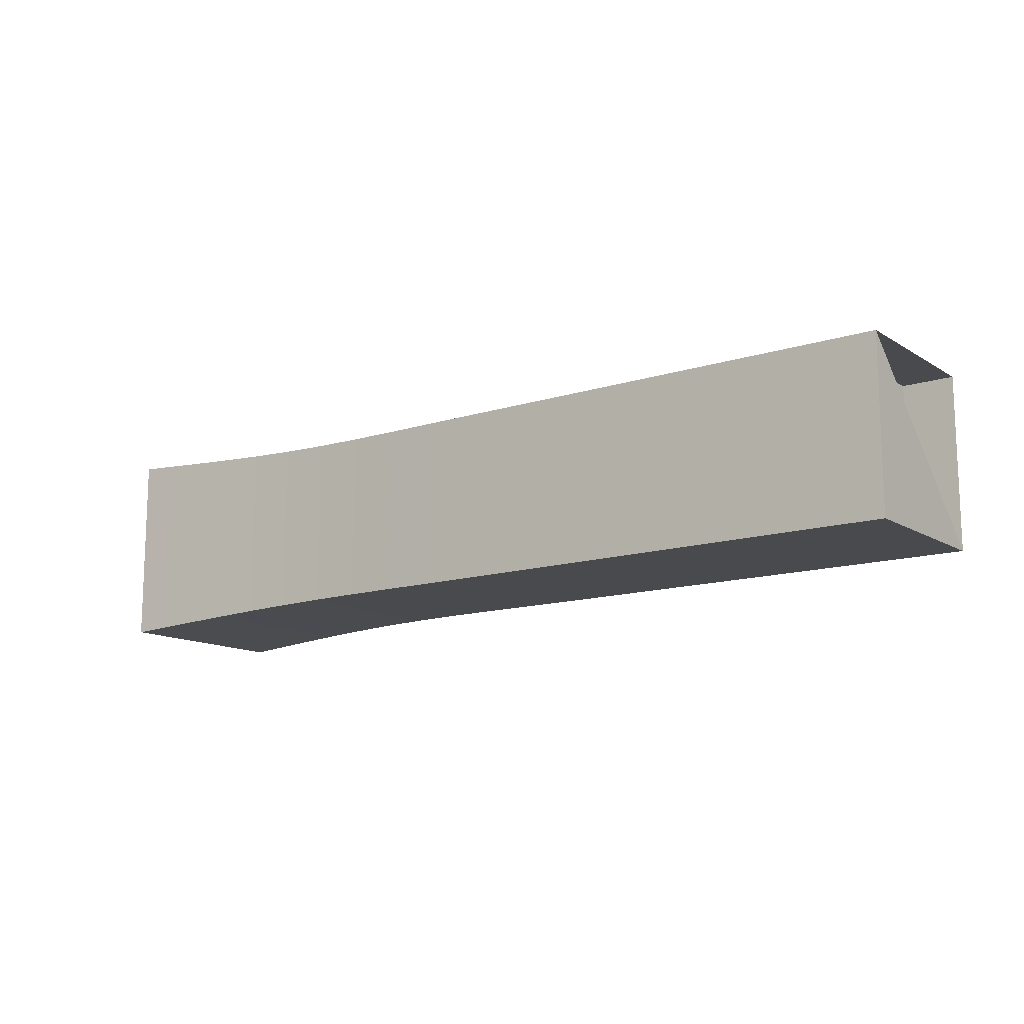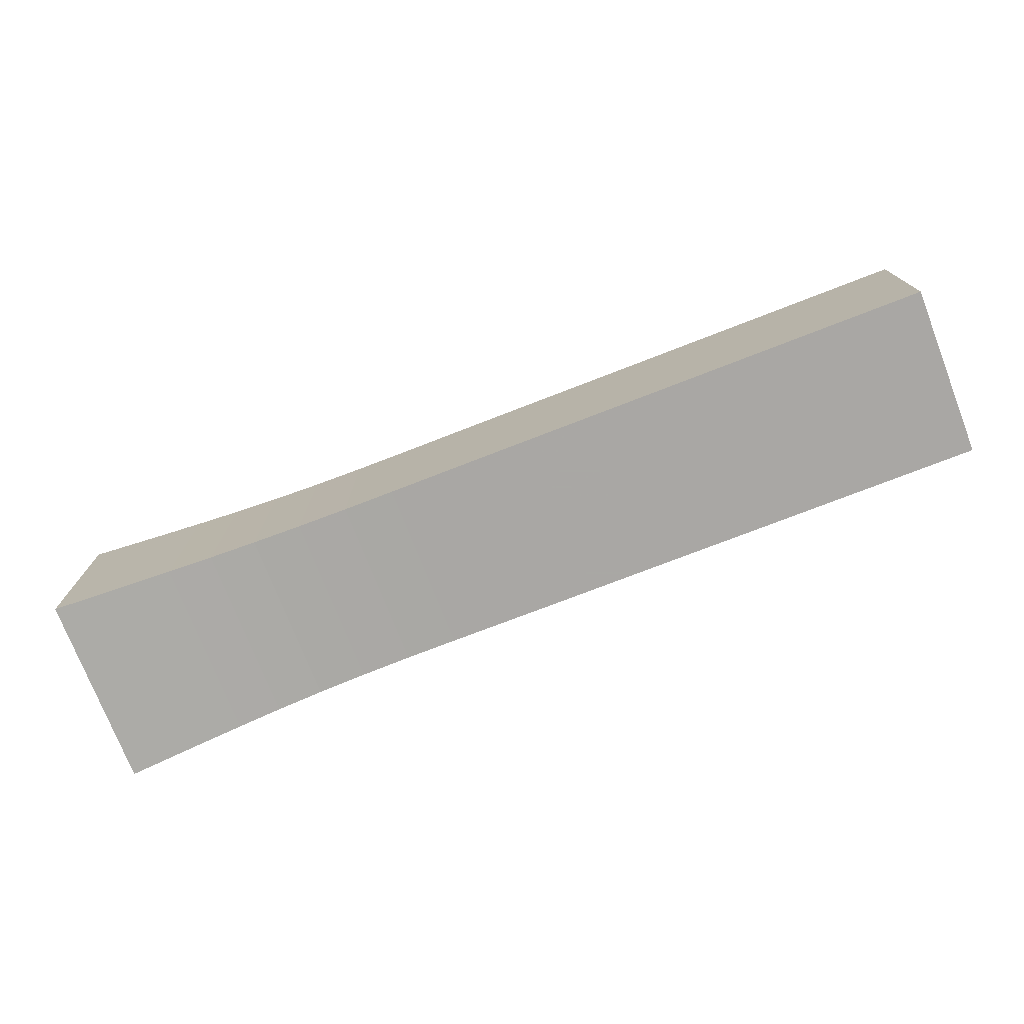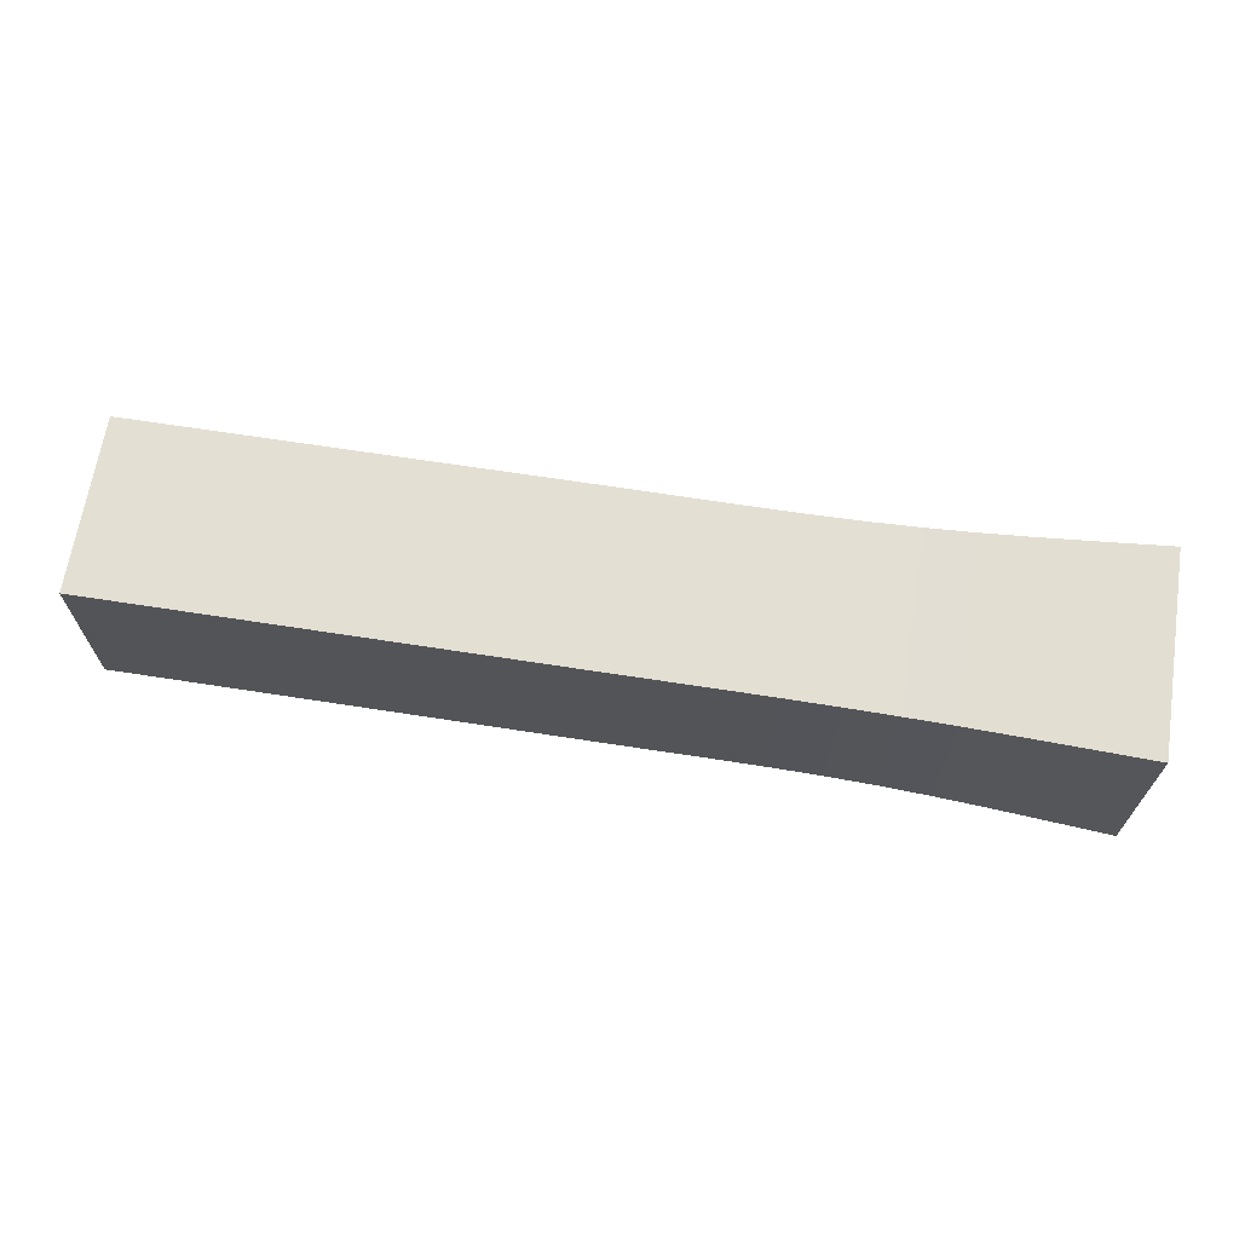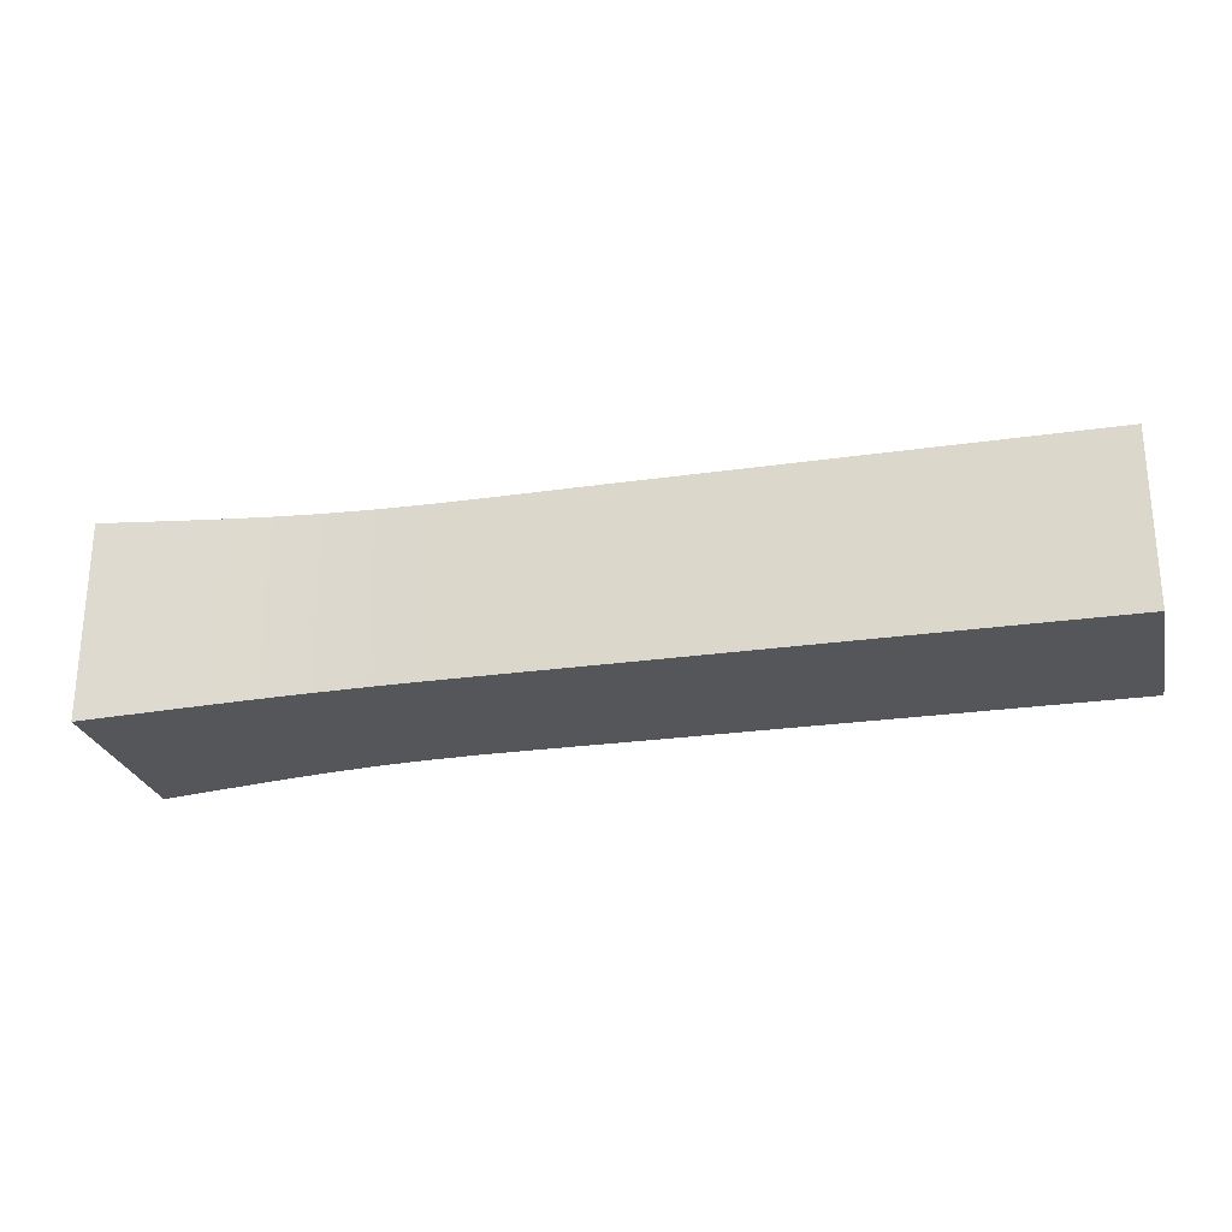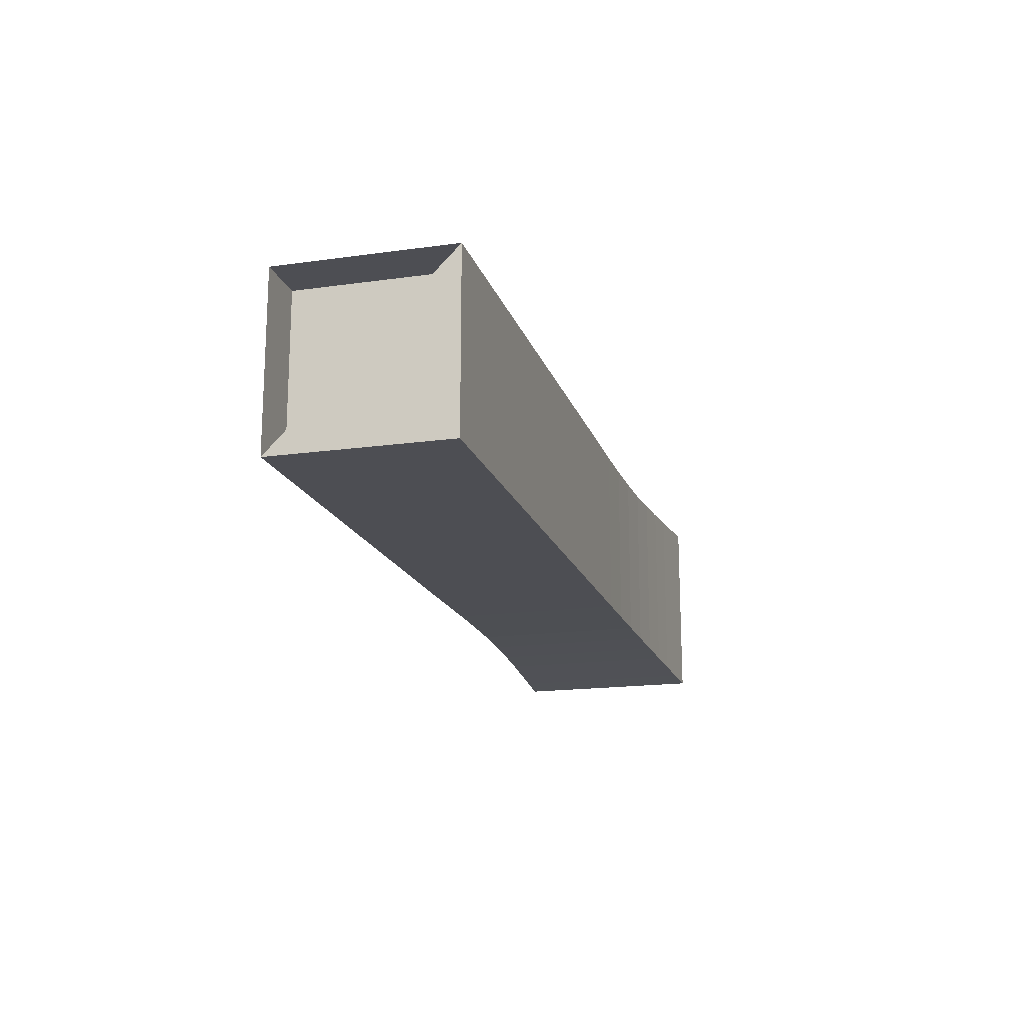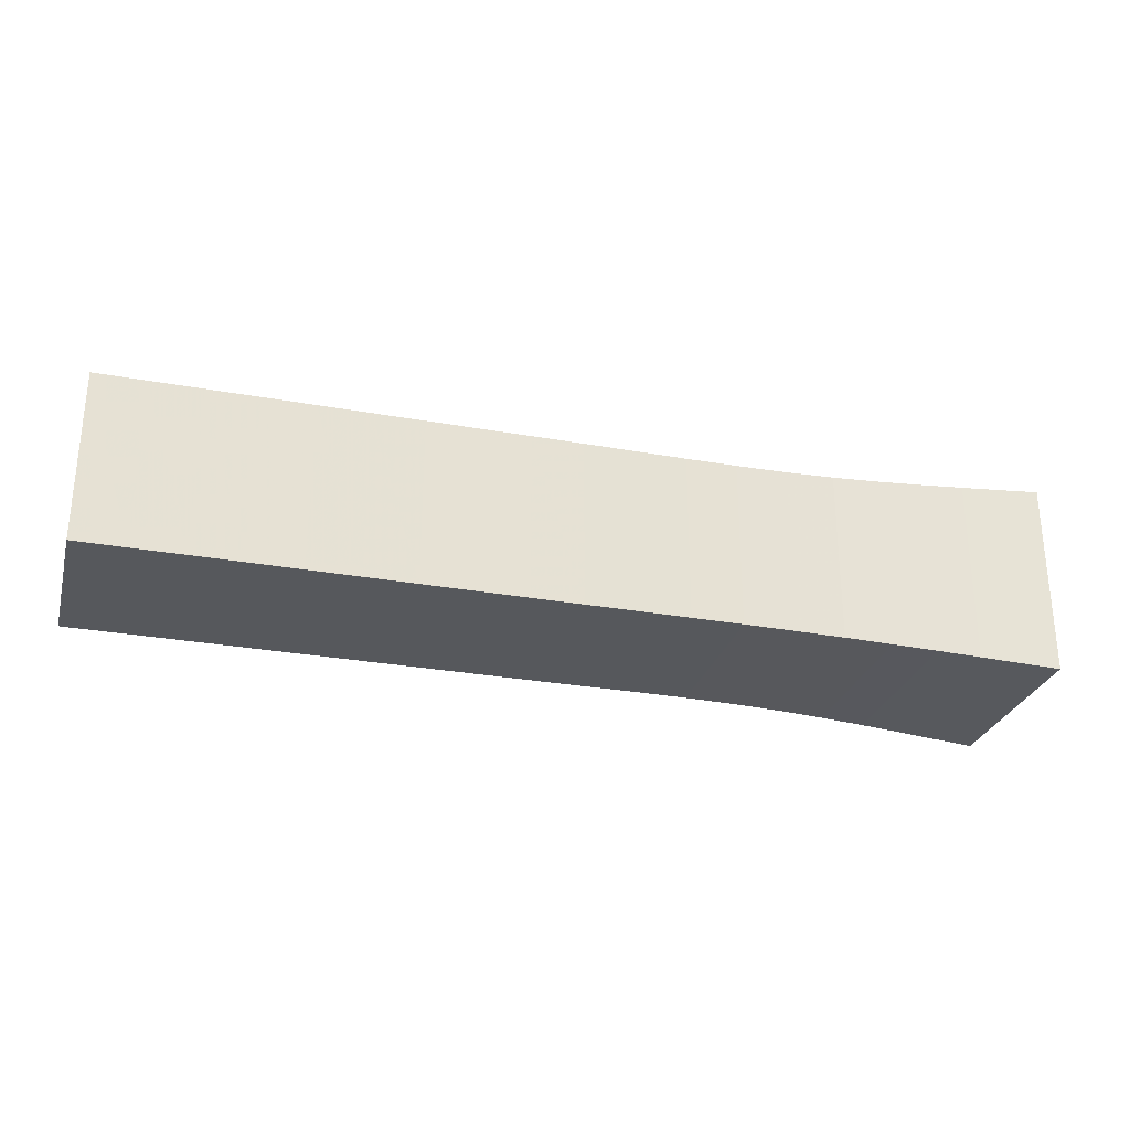
<metadata>
{"format":"obj","ext":"obj","renderer":"f3d","projection":"perspective","resolution":1024,"background":"white","views":[{"elev":-13.1,"azim":-143.6,"up":"+Y"},{"elev":-74.8,"azim":-158.8,"up":"+Y"},{"elev":66.7,"azim":8.9,"up":"+Z"},{"elev":-25.6,"azim":-167.0,"up":"+Z"},{"elev":-17.4,"azim":-74.5,"up":"+Z"},{"elev":-28.2,"azim":-15.3,"up":"+Z"}]}
</metadata>
<code>
v 0 -0.1768 -0.1768
v 0 -0.1768 0.1768
v 0 0.1768 0.1768
v 0 0.1768 -0.1768
v 0.1053 -0.1768 -0.1768
v 0.1053 -0.1768 0.1768
v 0.1053 0.1768 0.1768
v 0.1053 0.1768 -0.1768
v 0.2105 -0.1768 -0.1768
v 0.2105 -0.1768 0.1768
v 0.2105 0.1768 0.1768
v 0.2105 0.1768 -0.1768
v 0.3158 -0.1768 -0.1768
v 0.3158 -0.1768 0.1768
v 0.3158 0.1768 0.1768
v 0.3158 0.1768 -0.1768
v 0.4211 -0.1768 -0.1768
v 0.4211 -0.1768 0.1768
v 0.4211 0.1768 0.1768
v 0.4211 0.1768 -0.1768
v 0.5263 -0.1768 -0.1768
v 0.5263 -0.1768 0.1768
v 0.5263 0.1768 0.1768
v 0.5263 0.1768 -0.1768
v 0.6316 -0.1768 -0.1768
v 0.6316 -0.1768 0.1768
v 0.6316 0.1768 0.1768
v 0.6316 0.1768 -0.1768
v 0.7369 -0.1768 -0.1768
v 0.7369 -0.1768 0.1768
v 0.7369 0.1768 0.1768
v 0.7369 0.1768 -0.1768
v 0.8421 -0.1768 -0.1768
v 0.8421 -0.1768 0.1768
v 0.8421 0.1768 0.1768
v 0.8421 0.1768 -0.1768
v 0.9473 -0.1768 -0.1768
v 0.9473 -0.1768 0.1768
v 0.9473 0.1768 0.1768
v 0.9473 0.1768 -0.1768
v 1.053 -0.1767 -0.1767
v 1.053 -0.1767 0.1767
v 1.053 0.1767 0.1767
v 1.053 0.1767 -0.1767
v 1.158 -0.1765 -0.1765
v 1.158 -0.1765 0.1765
v 1.158 0.1765 0.1765
v 1.158 0.1765 -0.1765
v 1.264 -0.1766 -0.1766
v 1.264 -0.1766 0.1766
v 1.264 0.1766 0.1766
v 1.264 0.1766 -0.1766
v 1.368 -0.1777 -0.1777
v 1.368 -0.1777 0.1777
v 1.368 0.1777 0.1777
v 1.368 0.1777 -0.1777
v 1.469 -0.18 -0.18
v 1.469 -0.18 0.18
v 1.469 0.18 0.18
v 1.469 0.18 -0.18
v 1.567 -0.1835 -0.1835
v 1.567 -0.1835 0.1835
v 1.567 0.1835 0.1835
v 1.567 0.1835 -0.1835
v 1.661 -0.1878 -0.1878
v 1.661 -0.1878 0.1878
v 1.661 0.1878 0.1878
v 1.661 0.1878 -0.1878
v 1.749 -0.1925 -0.1925
v 1.749 -0.1925 0.1925
v 1.749 0.1925 0.1925
v 1.749 0.1925 -0.1925
v 1.834 -0.1972 -0.1972
v 1.834 -0.1972 0.1972
v 1.834 0.1972 0.1972
v 1.834 0.1972 -0.1972
v 1.915 -0.2018 -0.2018
v 1.915 -0.2018 0.2018
v 1.915 0.2018 0.2018
v 1.915 0.2018 -0.2018
f 1 2 4 5
f 5 6 7 8
f 5 6 2 1
f 6 7 3 2
f 7 8 4 3
f 8 5 1 4
f 9 10 11 12
f 9 10 6 5
f 10 11 7 6
f 11 12 8 7
f 12 9 5 8
f 13 14 15 16
f 13 14 10 9
f 14 15 11 10
f 15 16 12 11
f 16 13 9 12
f 17 18 19 20
f 17 18 14 13
f 18 19 15 14
f 19 20 16 15
f 20 17 13 16
f 21 22 23 24
f 21 22 18 17
f 22 23 19 18
f 23 24 20 19
f 24 21 17 20
f 25 26 27 28
f 25 26 22 21
f 26 27 23 22
f 27 28 24 23
f 28 25 21 24
f 29 30 31 32
f 29 30 26 25
f 30 31 27 26
f 31 32 28 27
f 32 29 25 28
f 33 34 35 36
f 33 34 30 29
f 34 35 31 30
f 35 36 32 31
f 36 33 29 32
f 37 38 39 40
f 37 38 34 33
f 38 39 35 34
f 39 40 36 35
f 40 37 33 36
f 41 42 43 44
f 41 42 38 37
f 42 43 39 38
f 43 44 40 39
f 44 41 37 40
f 45 46 47 48
f 45 46 42 41
f 46 47 43 42
f 47 48 44 43
f 48 45 41 44
f 49 50 51 52
f 49 50 46 45
f 50 51 47 46
f 51 52 48 47
f 52 49 45 48
f 53 54 55 56
f 53 54 50 49
f 54 55 51 50
f 55 56 52 51
f 56 53 49 52
f 57 58 59 60
f 57 58 54 53
f 58 59 55 54
f 59 60 56 55
f 60 57 53 56
f 61 62 63 64
f 61 62 58 57
f 62 63 59 58
f 63 64 60 59
f 64 61 57 60
f 65 66 67 68
f 65 66 62 61
f 66 67 63 62
f 67 68 64 63
f 68 65 61 64
f 69 70 71 72
f 69 70 66 65
f 70 71 67 66
f 71 72 68 67
f 72 69 65 68
f 73 74 75 76
f 73 74 70 69
f 74 75 71 70
f 75 76 72 71
f 76 73 69 72
f 77 78 79 80
f 77 78 74 73
f 78 79 75 74
f 79 80 76 75
f 80 77 73 76

</code>
